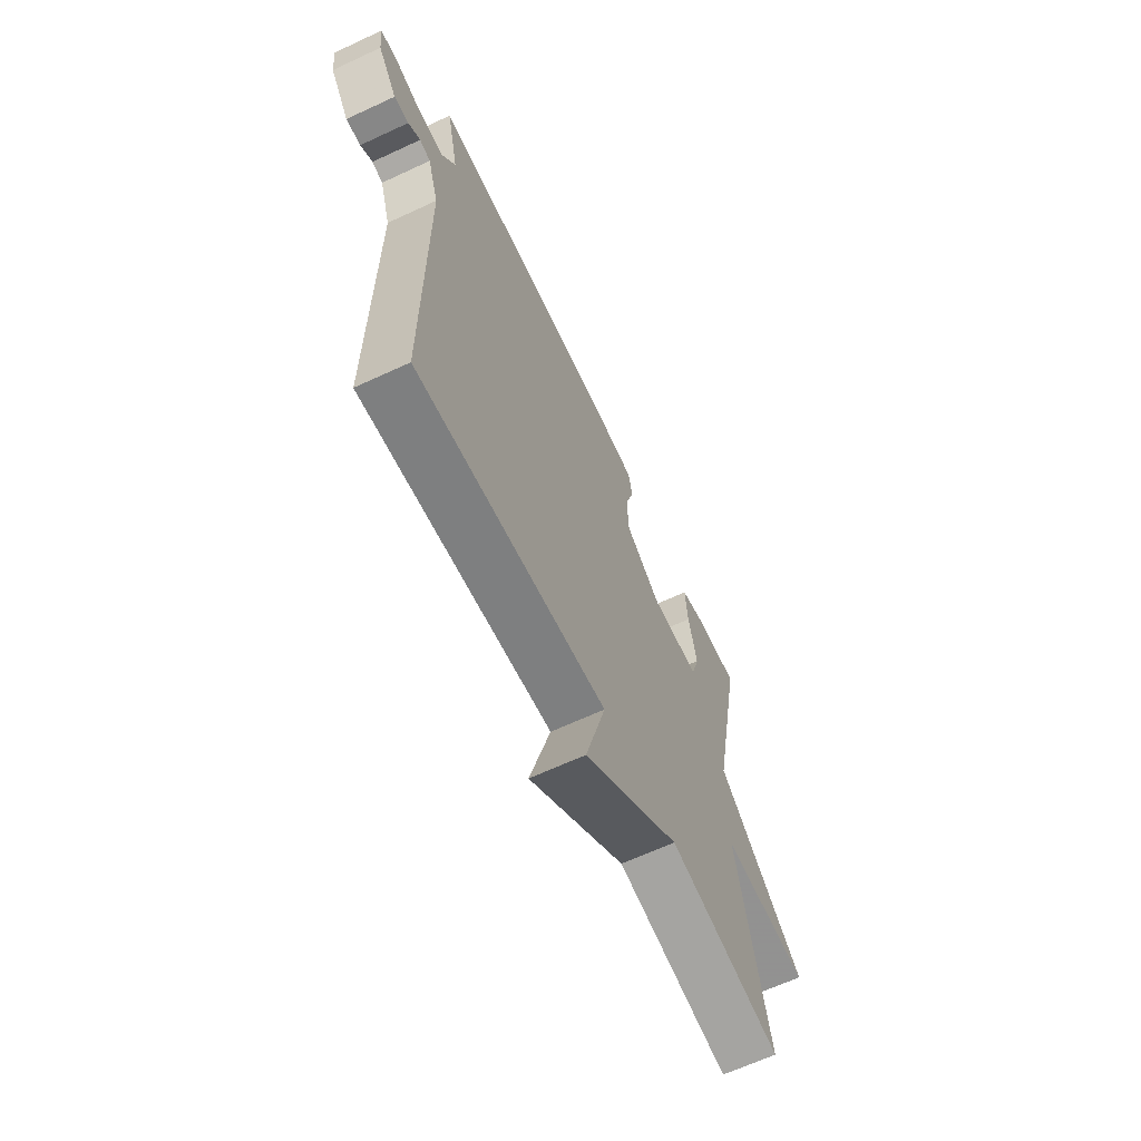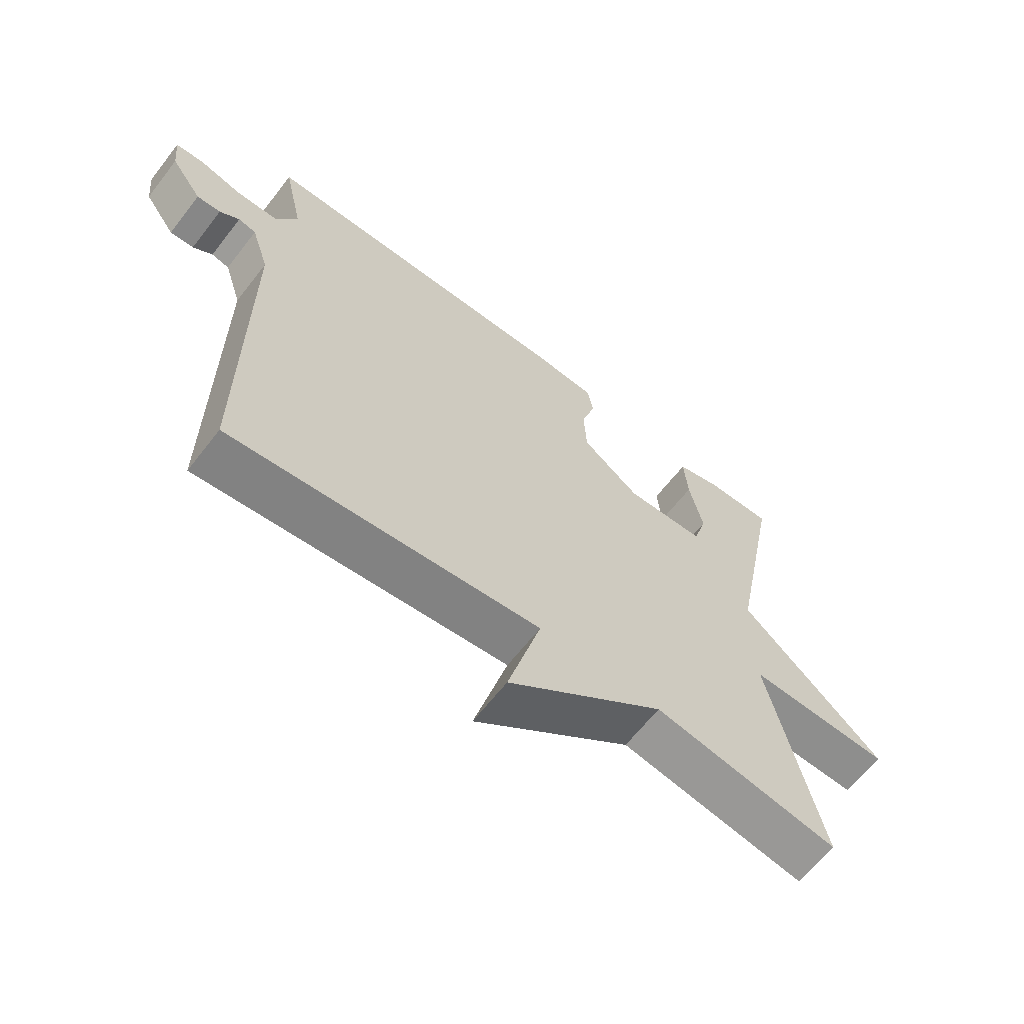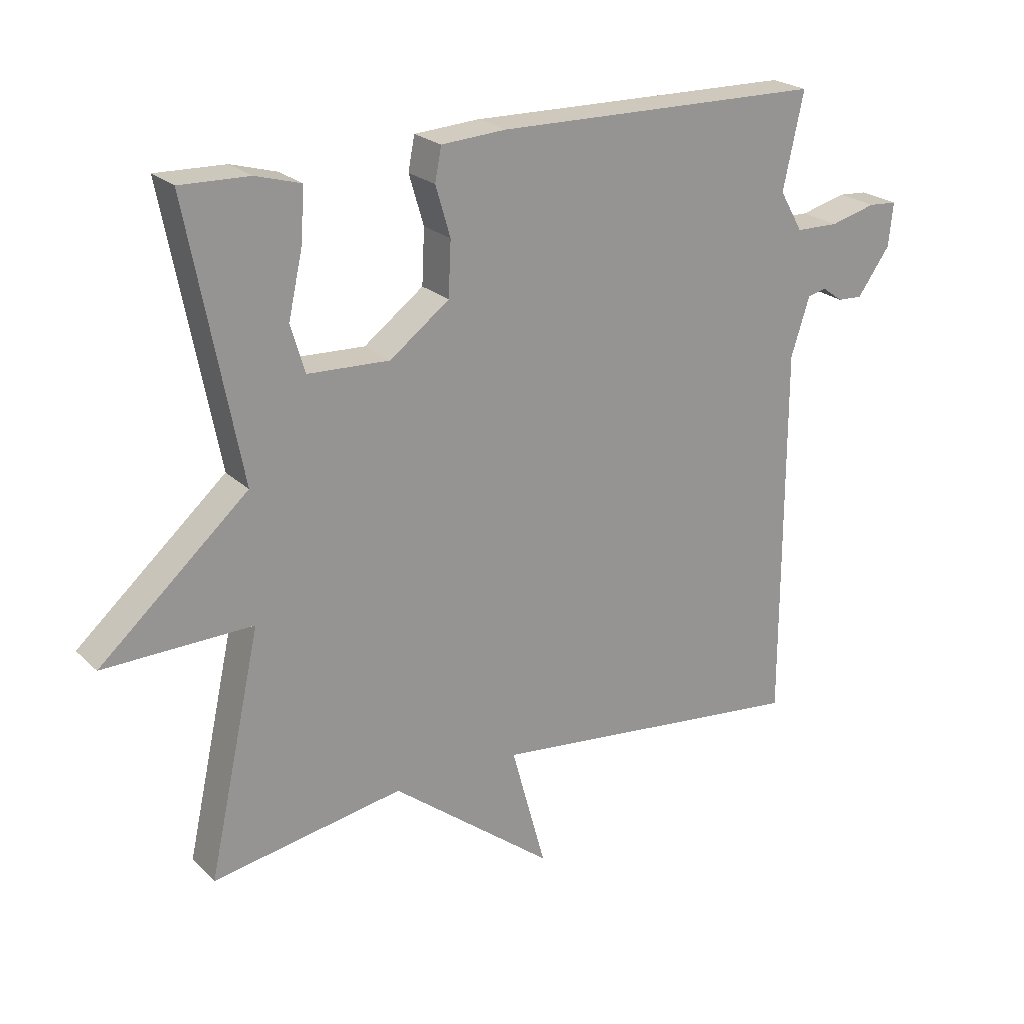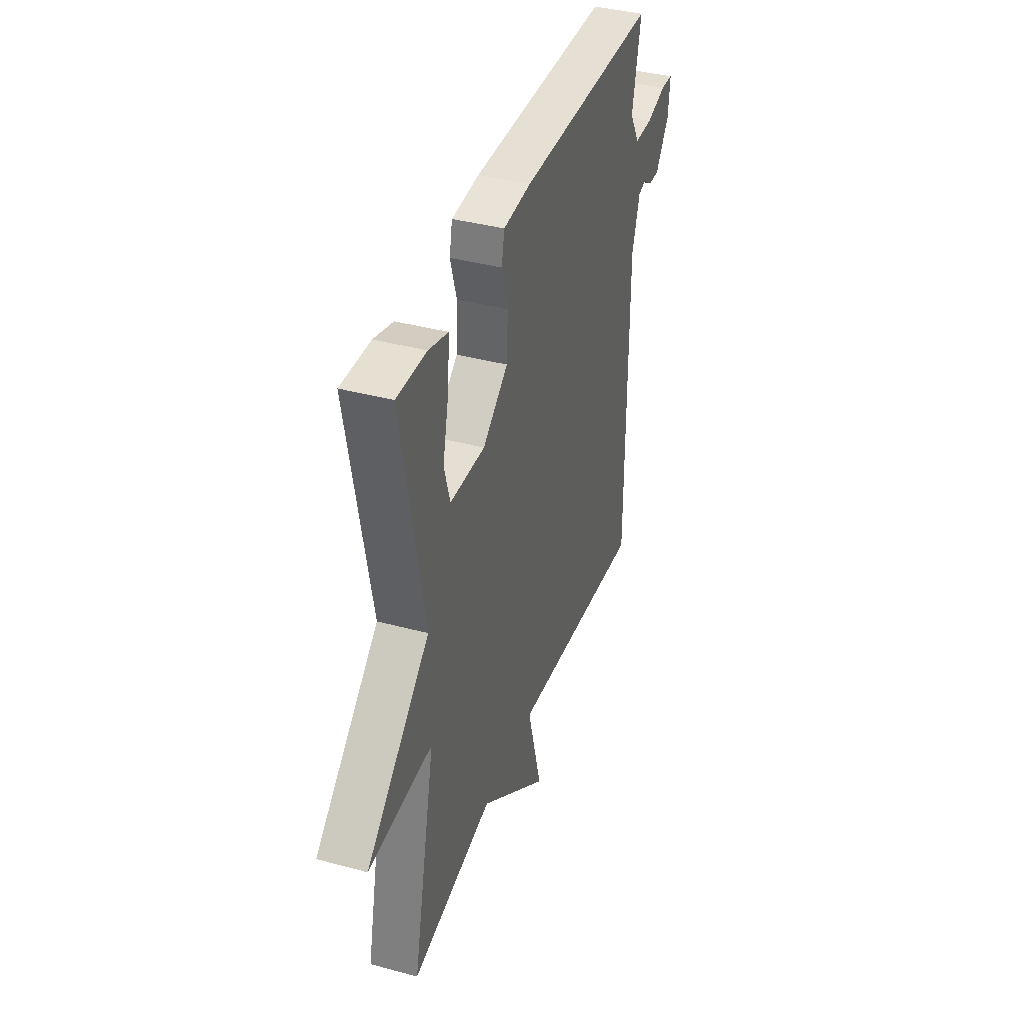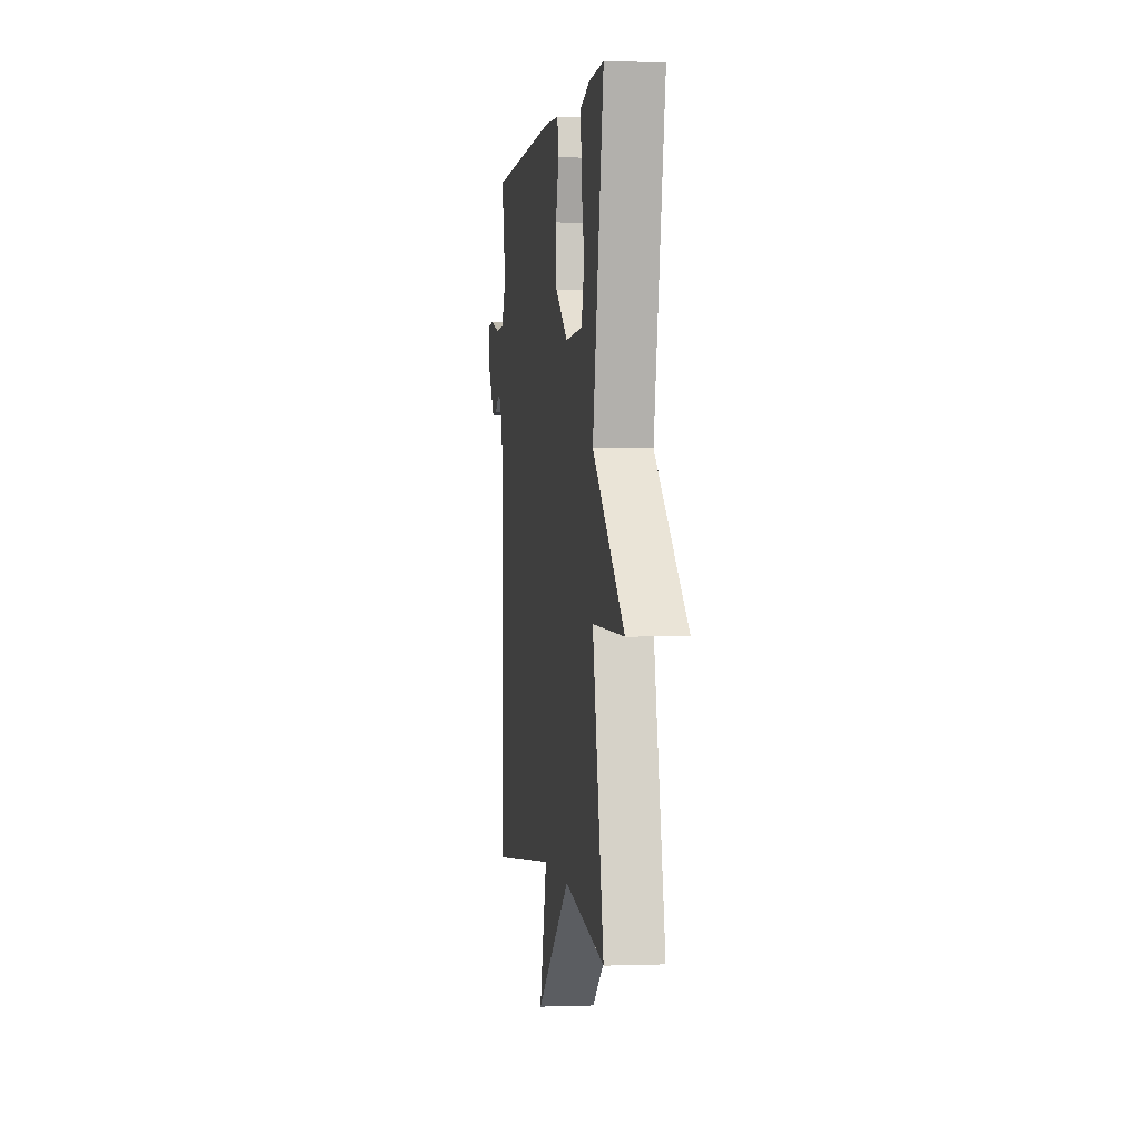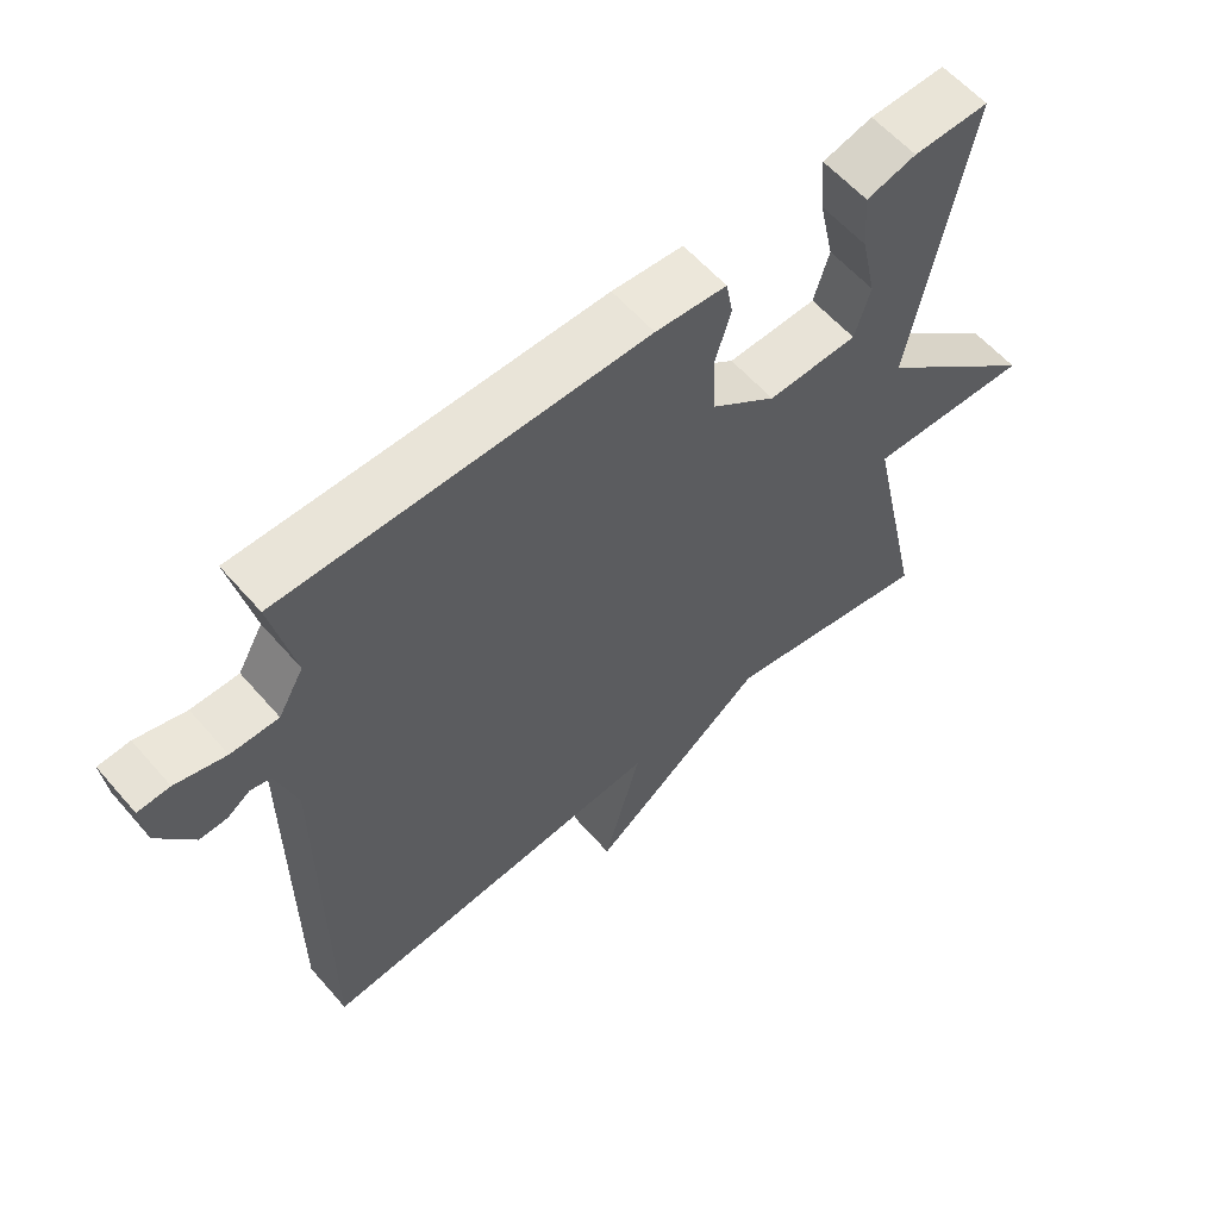
<metadata>
{"format":"obj","ext":"obj","renderer":"f3d","projection":"perspective","resolution":1024,"background":"white","views":[{"elev":-64.9,"azim":115.1,"up":"+Z"},{"elev":-64.0,"azim":142.2,"up":"+Z"},{"elev":22.8,"azim":-32.7,"up":"+Z"},{"elev":38.9,"azim":-71.3,"up":"+Z"},{"elev":0.7,"azim":-97.9,"up":"+Z"},{"elev":59.3,"azim":139.3,"up":"+Z"}]}
</metadata>
<code>
v -0.5 0.07 -0.5
v -0.418 0.07 -0.124
v -0.65 0.07 -0.13
v -0.418 0.07 0.076
v -0.5 0.07 0.5
v -0.392 0.07 0.497
v -0.321 0.07 0.477
v -0.327 0.07 0.394
v -0.349 0.07 0.294
v -0.327 0.07 0.22
v -0.199 0.07 0.215
v -0.106 0.07 0.285
v -0.102 0.07 0.37
v -0.125 0.07 0.448
v -0.115 0.07 0.5
v -0.014 0.07 0.507
v 0.5 0.07 0.5
v 0.468 0.07 0.351
v 0.504 0.07 0.288
v 0.571 0.07 0.287
v 0.642 0.07 0.306
v 0.687 0.07 0.303
v 0.68 0.07 0.235
v 0.629 0.07 0.163
v 0.59 0.07 0.165
v 0.558 0.07 0.188
v 0.529 0.07 0.181
v 0.5 0.07 0.09
v 0.5 0.07 -0.5
v -0.001 0.07 -0.447
v 0.053 0.07 -0.644
v -0.201 0.07 -0.447
v -0.5 0 -0.5
v -0.418 0 -0.124
v -0.65 0 -0.13
v -0.418 0 0.076
v -0.5 0 0.5
v -0.392 0 0.497
v -0.321 0 0.477
v -0.327 0 0.394
v -0.349 0 0.294
v -0.327 0 0.22
v -0.199 0 0.215
v -0.106 0 0.285
v -0.102 0 0.37
v -0.125 0 0.448
v -0.115 0 0.5
v -0.014 0 0.507
v 0.5 0 0.5
v 0.468 0 0.351
v 0.504 0 0.288
v 0.571 0 0.287
v 0.642 0 0.306
v 0.687 0 0.303
v 0.68 0 0.235
v 0.629 0 0.163
v 0.59 0 0.165
v 0.558 0 0.188
v 0.529 0 0.181
v 0.5 0 0.09
v 0.5 0 -0.5
v -0.001 0 -0.447
v 0.053 0 -0.644
v -0.201 0 -0.447
f 30 31 32
f 28 29 30
f 27 28 30 32
f 24 25 26
f 23 24 26
f 22 23 26
f 21 22 26
f 20 21 26
f 19 20 26 27
f 32 1 2
f 27 32 2
f 19 27 2
f 18 19 2
f 16 17 18
f 15 16 18
f 14 15 18
f 13 14 18
f 7 8 9
f 6 7 9
f 5 6 9
f 4 5 9
f 4 9 10
f 18 2 3 4
f 12 13 18
f 11 12 18
f 11 18 4
f 4 10 11
f 64 63 62
f 62 61 60
f 64 62 60 59
f 58 57 56
f 58 56 55
f 58 55 54
f 58 54 53
f 58 53 52
f 59 58 52 51
f 34 33 64
f 34 64 59
f 34 59 51
f 34 51 50
f 50 49 48
f 50 48 47
f 50 47 46
f 50 46 45
f 41 40 39
f 41 39 38
f 41 38 37
f 41 37 36
f 42 41 36
f 36 35 34 50
f 50 45 44
f 50 44 43
f 36 50 43
f 43 42 36
f 1 33 34 2
f 2 34 35 3
f 3 35 36 4
f 4 36 37 5
f 5 37 38 6
f 6 38 39 7
f 7 39 40 8
f 8 40 41 9
f 9 41 42 10
f 10 42 43 11
f 11 43 44 12
f 12 44 45 13
f 13 45 46 14
f 14 46 47 15
f 15 47 48 16
f 16 48 49 17
f 17 49 50 18
f 18 50 51 19
f 19 51 52 20
f 20 52 53 21
f 21 53 54 22
f 22 54 55 23
f 23 55 56 24
f 24 56 57 25
f 25 57 58 26
f 26 58 59 27
f 27 59 60 28
f 28 60 61 29
f 29 61 62 30
f 30 62 63 31
f 31 63 64 32
f 32 64 33 1

</code>
